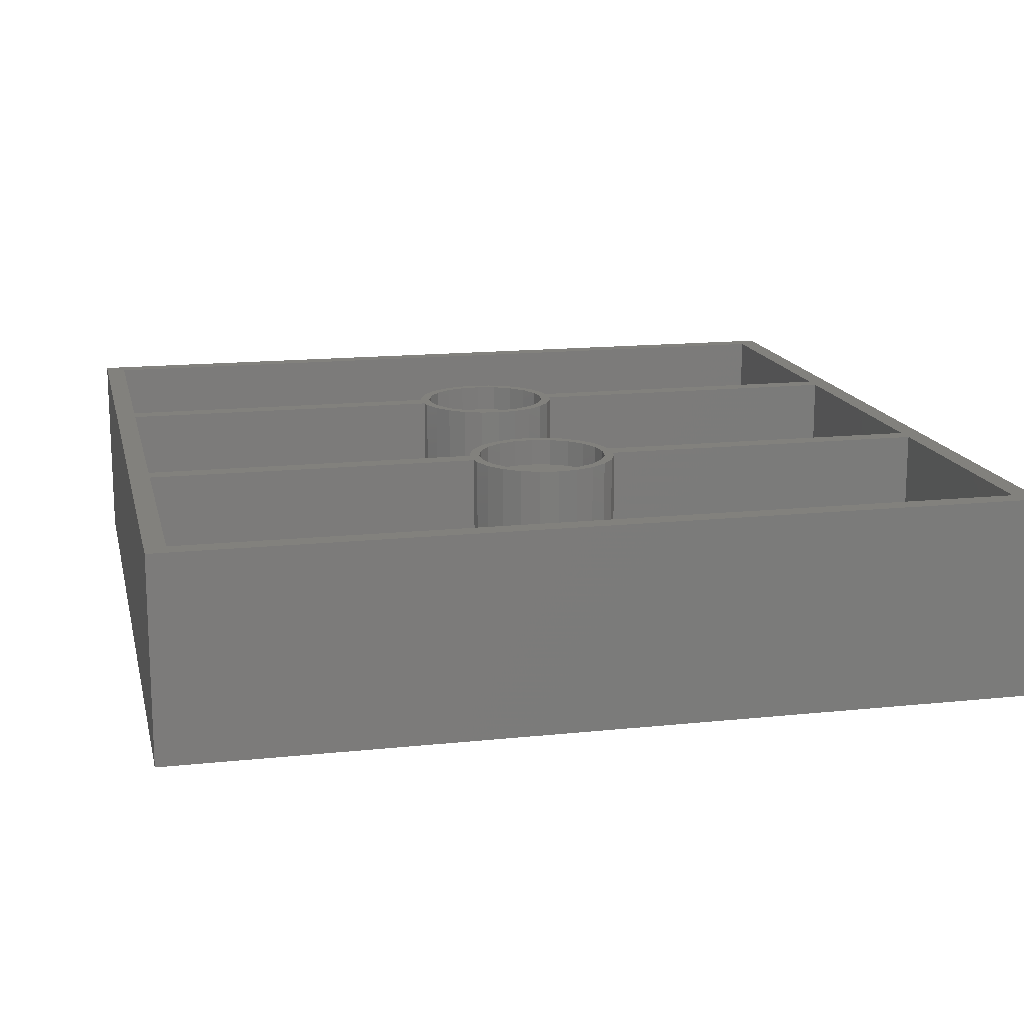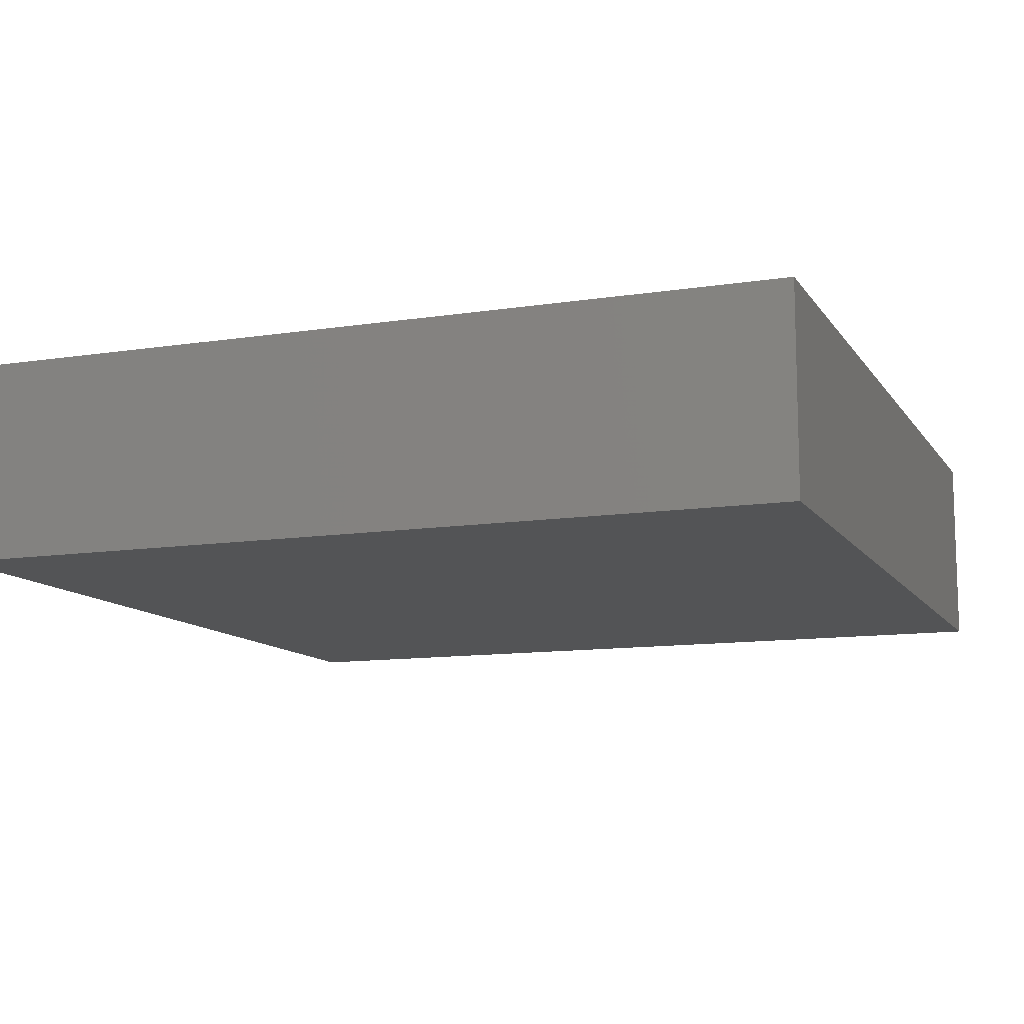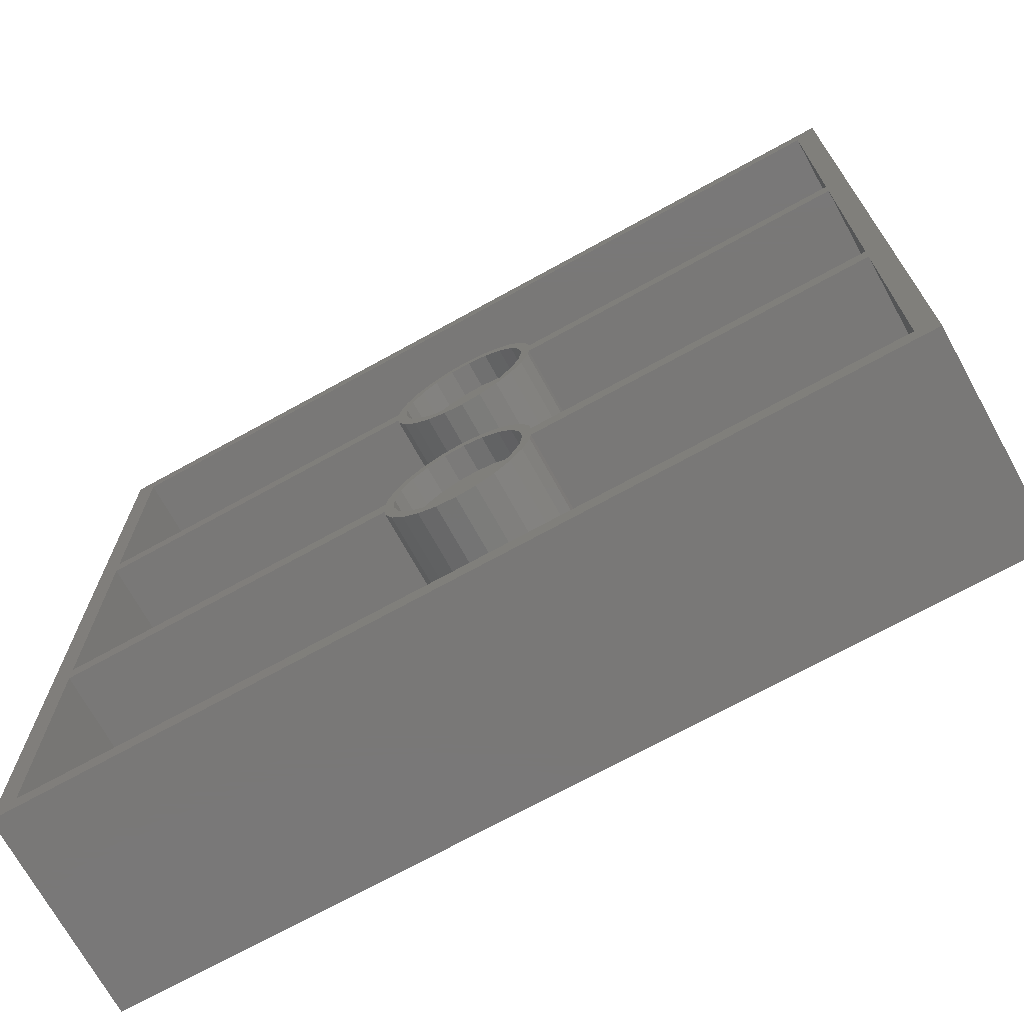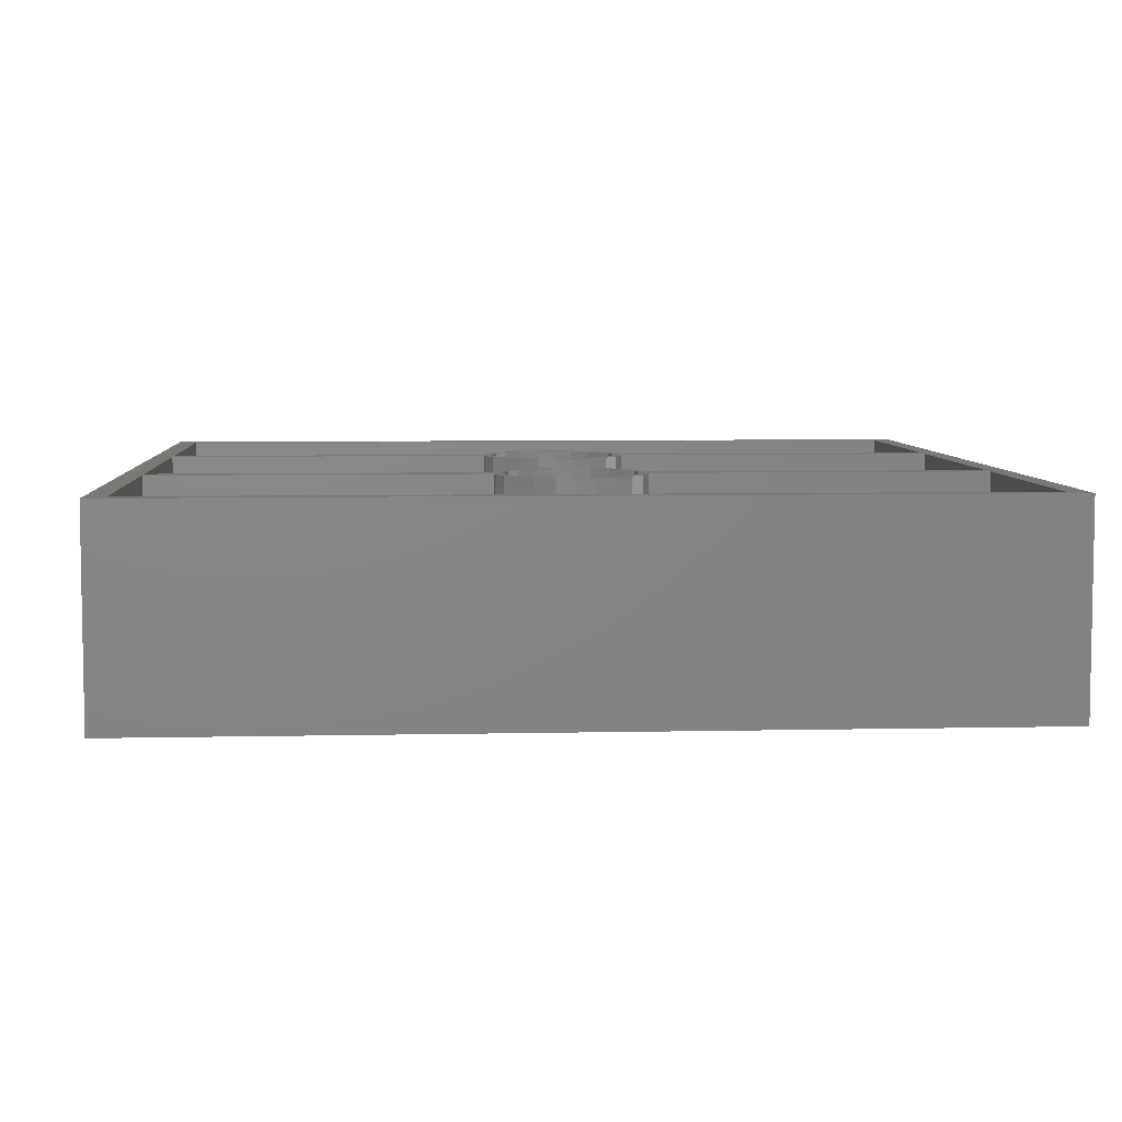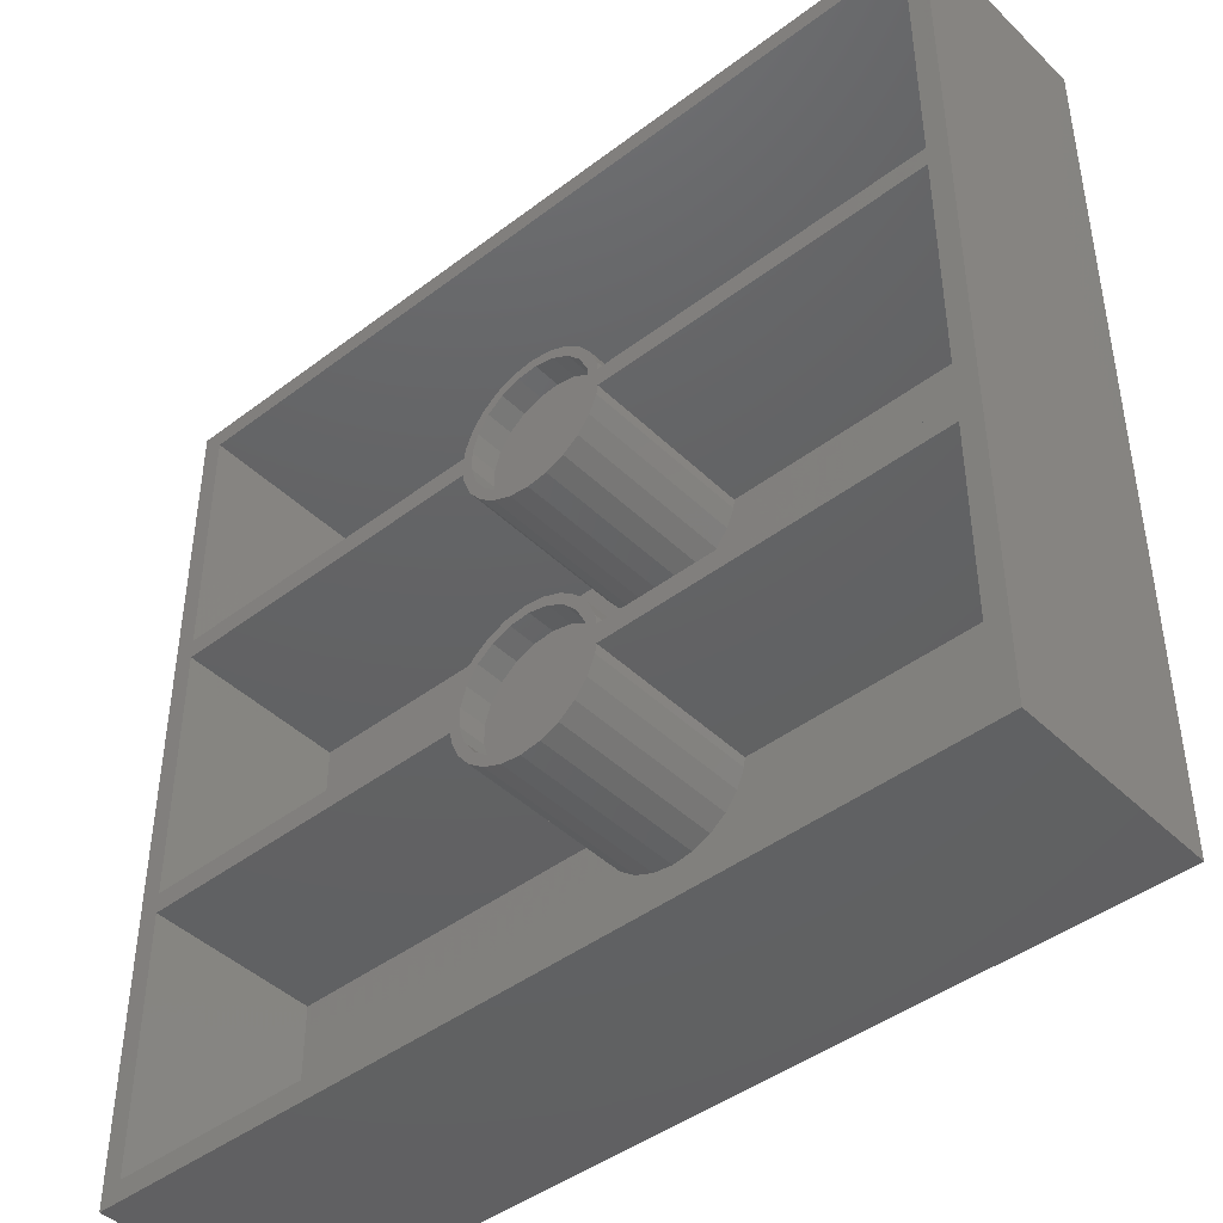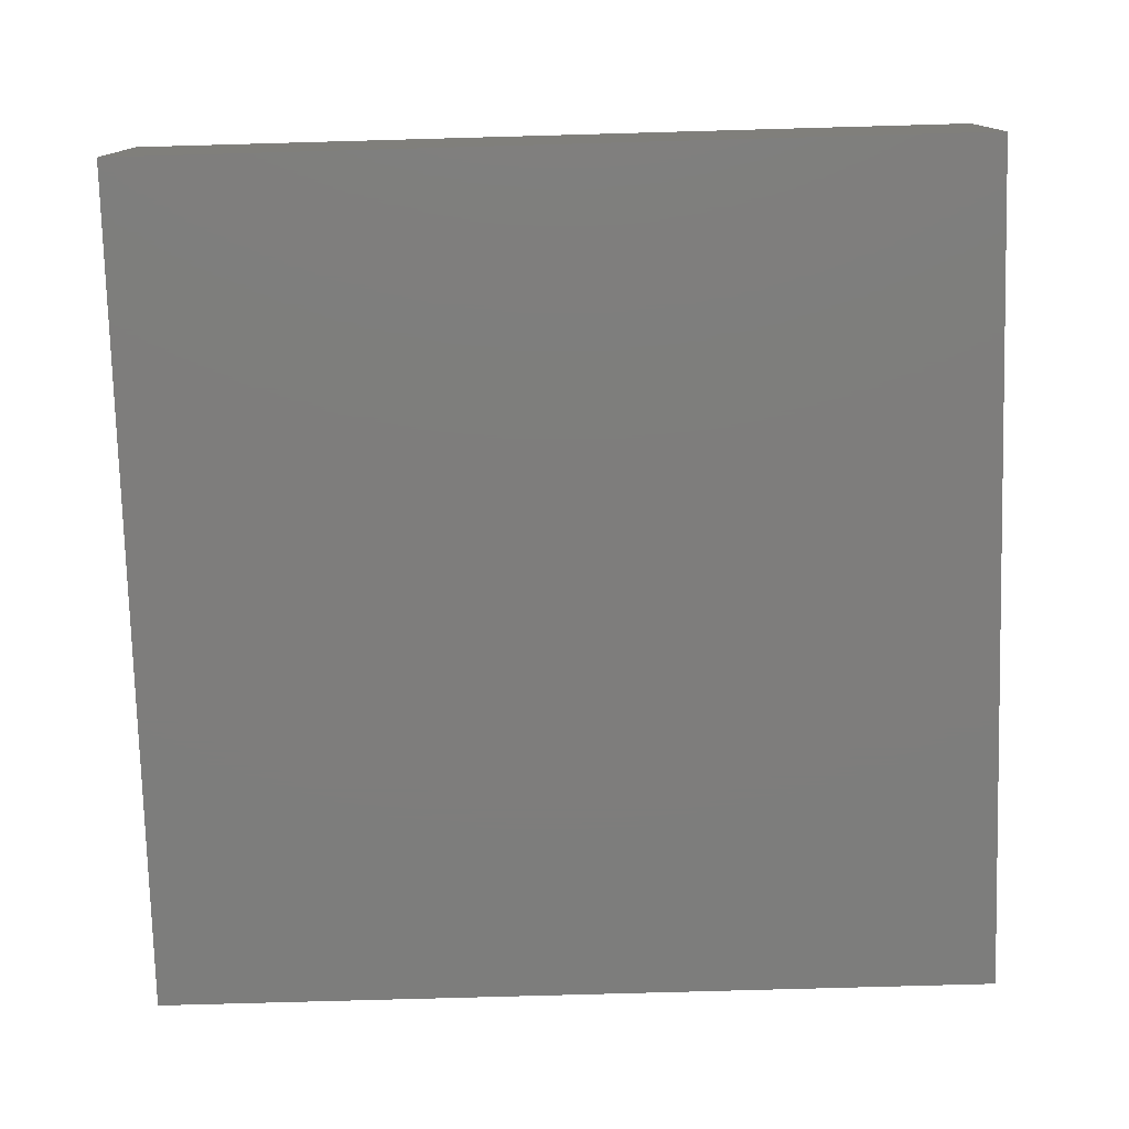
<metadata>
{"format":"stl","ext":"stl","renderer":"f3d","projection":"perspective","resolution":1024,"background":"white","views":[{"elev":15.2,"azim":-12.7,"up":"+Z"},{"elev":-11.3,"azim":110.8,"up":"+Z"},{"elev":-71.2,"azim":28.9,"up":"+Y"},{"elev":6.1,"azim":-3.8,"up":"+Z"},{"elev":-43.9,"azim":41.7,"up":"+Y"},{"elev":-77.1,"azim":1.6,"up":"+Z"}]}
</metadata>
<code>
# stl→obj: 220 verts, 436 faces
v 0 0 0
v 0 85 20
v 0 85 0
v 0 0 20
v 49.92 29.33 20
v 83 27.33 20
v 83 29.33 20
v 49.92 27.33 20
v 48.76 30.26 20
v 49.79 30.29 20
v 49.05 28.33 20
v 48.76 26.4 20
v 49.04 32.11 20
v 47.91 32.02 20
v 47.84 33.67 20
v 46.58 33.45 20
v 46.27 34.87 20
v 44.89 34.43 20
v 44.45 35.63 20
v 42.99 34.87 20
v 42.5 35.88 20
v 41.04 34.72 20
v 40.55 35.63 20
v 39.23 34.01 20
v 38.73 34.87 20
v 37.16 33.67 20
v 37.7 32.79 20
v 35.96 32.11 20
v 36.6 31.18 20
v 35.21 30.29 20
v 36.02 29.31 20
v 49.92 57.67 20
v 83 55.67 20
v 83 57.67 20
v 49.92 55.67 20
v 48.76 58.6 20
v 49.79 58.62 20
v 49.05 56.67 20
v 48.76 54.74 20
v 49.04 60.44 20
v 47.91 60.36 20
v 47.84 62.01 20
v 46.58 61.79 20
v 46.27 63.21 20
v 44.89 62.76 20
v 44.45 63.96 20
v 42.99 63.2 20
v 42.5 64.22 20
v 41.04 63.05 20
v 40.55 63.96 20
v 39.23 62.34 20
v 38.73 63.21 20
v 37.16 62.01 20
v 37.7 61.12 20
v 35.96 60.44 20
v 36.6 59.51 20
v 35.21 58.62 20
v 36.02 57.64 20
v 85 85 20
v 83 83 20
v 2 83 20
v 2 57.67 20
v 2 55.67 20
v 2 29.33 20
v 2 27.33 20
v 85 0 20
v 83 2 20
v 2 2 20
v 49.79 54.71 20
v 49.04 52.89 20
v 47.91 52.98 20
v 47.84 51.33 20
v 46.58 51.55 20
v 46.27 50.13 20
v 44.89 50.57 20
v 44.45 49.37 20
v 42.99 50.13 20
v 42.5 49.12 20
v 41.04 50.28 20
v 40.55 49.37 20
v 39.23 50.99 20
v 38.73 50.13 20
v 37.16 51.33 20
v 37.7 52.21 20
v 35.96 52.89 20
v 36.6 53.82 20
v 35.21 54.71 20
v 36.02 55.69 20
v 35.08 57.67 20
v 35.08 55.67 20
v 49.79 26.38 20
v 49.04 24.56 20
v 47.91 24.64 20
v 47.84 22.99 20
v 46.58 23.21 20
v 46.27 21.79 20
v 44.89 22.24 20
v 44.45 21.04 20
v 42.99 21.8 20
v 42.5 20.78 20
v 41.04 21.95 20
v 40.55 21.04 20
v 39.23 22.66 20
v 38.73 21.79 20
v 37.16 22.99 20
v 37.7 23.88 20
v 35.96 24.56 20
v 36.6 25.49 20
v 35.21 26.38 20
v 36.02 27.36 20
v 35.08 29.33 20
v 35.08 27.33 20
v 85 85 0
v 85 0 0
v 2 27.33 3
v 2 2 3
v 2 83 3
v 2 57.67 3
v 2 55.67 3
v 2 29.33 3
v 83 2 3
v 83 27.33 3
v 83 57.67 3
v 83 83 3
v 83 29.33 3
v 83 55.67 3
v 49.04 60.44 3
v 49.79 58.62 3
v 49.92 57.67 3
v 47.84 62.01 3
v 46.27 63.21 3
v 44.45 63.96 3
v 42.5 64.22 3
v 40.55 63.96 3
v 38.73 63.21 3
v 37.16 62.01 3
v 35.96 60.44 3
v 35.21 58.62 3
v 35.08 57.67 3
v 49.79 26.38 3
v 49.92 27.33 3
v 49.04 24.56 3
v 47.84 22.99 3
v 46.27 21.79 3
v 44.45 21.04 3
v 42.5 20.78 3
v 40.55 21.04 3
v 38.73 21.79 3
v 35.21 26.38 3
v 35.08 27.33 3
v 35.96 24.56 3
v 37.16 22.99 3
v 49.79 54.71 3
v 49.92 55.67 3
v 49.04 52.89 3
v 49.79 30.29 3
v 49.92 29.33 3
v 49.04 32.11 3
v 47.84 51.33 3
v 47.84 33.67 3
v 46.27 50.13 3
v 46.27 34.87 3
v 44.45 49.37 3
v 44.45 35.63 3
v 42.5 49.12 3
v 42.5 35.88 3
v 40.55 49.37 3
v 40.55 35.63 3
v 38.73 50.13 3
v 38.73 34.87 3
v 37.16 51.33 3
v 37.16 33.67 3
v 35.96 52.89 3
v 35.96 32.11 3
v 35.21 54.71 3
v 35.08 55.67 3
v 35.21 30.29 3
v 35.08 29.33 3
v 47.91 32.02 17.3
v 46.58 33.45 17.3
v 49.05 28.33 17.3
v 48.76 30.26 17.3
v 36.02 29.31 17.3
v 36.02 27.36 17.3
v 36.6 25.49 17.3
v 41.04 34.72 17.3
v 42.99 34.87 17.3
v 44.89 34.43 17.3
v 39.23 34.01 17.3
v 36.6 31.18 17.3
v 37.7 32.79 17.3
v 46.58 23.21 17.3
v 44.89 22.24 17.3
v 41.04 21.95 17.3
v 39.23 22.66 17.3
v 37.7 23.88 17.3
v 47.91 24.64 17.3
v 48.76 26.4 17.3
v 42.99 21.8 17.3
v 49.05 56.67 17.3
v 48.76 58.6 17.3
v 36.02 57.64 17.3
v 36.02 55.69 17.3
v 41.04 63.05 17.3
v 42.99 63.2 17.3
v 47.91 60.36 17.3
v 46.58 61.79 17.3
v 44.89 62.76 17.3
v 37.7 61.12 17.3
v 39.23 62.34 17.3
v 36.6 59.51 17.3
v 46.58 51.55 17.3
v 44.89 50.57 17.3
v 47.91 52.98 17.3
v 48.76 54.74 17.3
v 39.23 50.99 17.3
v 37.7 52.21 17.3
v 42.99 50.13 17.3
v 36.6 53.82 17.3
v 41.04 50.28 17.3
f 1 2 3
f 2 1 4
f 5 6 7
f 5 8 6
f 9 5 10
f 5 11 8
f 12 8 11
f 9 10 13
f 5 9 11
f 13 14 9
f 15 14 13
f 15 16 14
f 17 16 15
f 17 18 16
f 19 18 17
f 19 20 18
f 21 20 19
f 21 22 20
f 23 22 21
f 23 24 22
f 25 24 23
f 26 24 25
f 24 26 27
f 28 27 26
f 27 28 29
f 29 30 31
f 30 29 28
f 32 33 34
f 32 35 33
f 36 32 37
f 32 38 35
f 39 35 38
f 36 37 40
f 32 36 38
f 40 41 36
f 42 41 40
f 42 43 41
f 44 43 42
f 44 45 43
f 46 45 44
f 46 47 45
f 48 47 46
f 48 49 47
f 50 49 48
f 50 51 49
f 52 51 50
f 53 51 52
f 51 53 54
f 55 54 53
f 54 55 56
f 56 57 58
f 57 56 55
f 34 59 60
f 59 61 60
f 2 62 61
f 62 2 63
f 63 2 64
f 4 64 2
f 64 4 65
f 2 61 59
f 33 59 34
f 59 33 66
f 7 66 33
f 6 66 7
f 67 66 6
f 68 66 67
f 68 4 66
f 65 4 68
f 35 39 69
f 69 39 70
f 71 70 39
f 71 72 70
f 73 72 71
f 73 74 72
f 75 74 73
f 75 76 74
f 77 76 75
f 77 78 76
f 79 78 77
f 79 80 78
f 81 80 79
f 81 82 80
f 83 81 84
f 81 83 82
f 85 84 86
f 87 86 88
f 84 85 83
f 89 58 57
f 58 89 88
f 90 88 89
f 87 88 90
f 86 87 85
f 62 90 89
f 90 62 63
f 8 12 91
f 91 12 92
f 93 92 12
f 93 94 92
f 95 94 93
f 95 96 94
f 97 96 95
f 97 98 96
f 99 98 97
f 99 100 98
f 101 100 99
f 101 102 100
f 103 102 101
f 103 104 102
f 105 103 106
f 103 105 104
f 107 106 108
f 109 108 110
f 106 107 105
f 111 31 30
f 31 111 110
f 112 110 111
f 109 110 112
f 108 109 107
f 64 112 111
f 112 64 65
f 66 113 59
f 113 66 114
f 113 2 59
f 2 113 3
f 1 113 114
f 113 1 3
f 1 66 4
f 66 1 114
f 68 115 65
f 115 68 116
f 62 117 61
f 117 62 118
f 64 119 63
f 119 64 120
f 121 6 122
f 6 121 67
f 123 60 124
f 60 123 34
f 125 33 126
f 33 125 7
f 127 123 124
f 123 128 129
f 123 127 128
f 124 130 127
f 124 131 130
f 124 132 131
f 124 133 132
f 117 133 124
f 133 117 134
f 134 117 135
f 117 136 135
f 117 137 136
f 118 137 117
f 137 118 138
f 138 118 139
f 140 122 141
f 142 122 140
f 122 142 121
f 143 121 142
f 144 121 143
f 145 121 144
f 146 121 145
f 116 146 147
f 116 147 148
f 115 149 150
f 115 151 149
f 116 151 115
f 151 116 152
f 152 116 148
f 146 116 121
f 153 126 154
f 155 126 153
f 126 155 125
f 125 156 157
f 158 125 155
f 125 158 156
f 159 158 155
f 159 160 158
f 161 160 159
f 161 162 160
f 163 162 161
f 163 164 162
f 165 164 163
f 165 166 164
f 167 166 165
f 167 168 166
f 169 168 167
f 169 170 168
f 171 170 169
f 171 172 170
f 173 172 171
f 173 174 172
f 119 173 175
f 173 119 174
f 119 175 176
f 120 174 119
f 174 120 177
f 177 120 178
f 121 68 67
f 68 121 116
f 117 60 61
f 60 117 124
f 178 64 111
f 64 178 120
f 125 5 7
f 5 125 157
f 115 112 65
f 112 115 150
f 141 6 8
f 6 141 122
f 139 62 89
f 62 139 118
f 123 32 34
f 32 123 129
f 119 90 63
f 90 119 176
f 154 33 35
f 33 154 126
f 13 160 15
f 160 13 158
f 151 109 149
f 109 151 107
f 166 23 21
f 23 166 168
f 160 17 15
f 17 160 162
f 164 21 19
f 21 164 166
f 170 26 25
f 26 170 172
f 177 28 174
f 28 177 30
f 174 26 172
f 26 174 28
f 91 141 8
f 141 91 140
f 162 19 17
f 19 162 164
f 149 112 150
f 112 149 109
f 168 25 23
f 25 168 170
f 5 156 10
f 156 5 157
f 148 102 104
f 102 148 147
f 152 107 151
f 107 152 105
f 145 96 98
f 96 145 144
f 144 94 96
f 94 144 143
f 10 158 13
f 158 10 156
f 178 30 177
f 30 178 111
f 92 140 91
f 140 92 142
f 146 98 100
f 98 146 145
f 152 104 105
f 104 152 148
f 94 142 92
f 142 94 143
f 147 100 102
f 100 147 146
f 139 57 138
f 57 139 89
f 131 46 44
f 46 131 132
f 165 76 78
f 76 165 163
f 167 78 80
f 78 167 165
f 37 127 40
f 127 37 128
f 132 48 46
f 48 132 133
f 134 52 50
f 52 134 135
f 138 55 137
f 55 138 57
f 135 53 52
f 53 135 136
f 69 154 35
f 154 69 153
f 175 90 176
f 90 175 87
f 40 130 42
f 130 40 127
f 130 44 42
f 44 130 131
f 137 53 136
f 53 137 55
f 133 50 48
f 50 133 134
f 32 128 37
f 128 32 129
f 70 153 69
f 153 70 155
f 163 74 76
f 74 163 161
f 171 82 83
f 82 171 169
f 173 87 175
f 87 173 85
f 72 155 70
f 155 72 159
f 161 72 74
f 72 161 159
f 169 80 82
f 80 169 167
f 171 85 173
f 85 171 83
f 179 16 180
f 16 179 14
f 181 9 182
f 9 181 11
f 110 183 31
f 183 110 184
f 108 184 110
f 184 108 185
f 186 20 22
f 20 186 187
f 188 16 18
f 16 188 180
f 189 22 24
f 22 189 186
f 31 190 29
f 190 31 183
f 191 24 27
f 24 191 189
f 192 97 95
f 97 192 193
f 182 14 179
f 14 182 9
f 187 18 20
f 18 187 188
f 29 191 27
f 191 29 190
f 194 103 101
f 103 194 195
f 106 185 108
f 185 106 196
f 197 12 198
f 12 197 93
f 198 11 181
f 11 198 12
f 182 198 181
f 179 198 182
f 179 197 198
f 180 197 179
f 180 192 197
f 188 192 180
f 188 193 192
f 187 193 188
f 187 199 193
f 186 199 187
f 186 194 199
f 189 194 186
f 189 195 194
f 191 195 189
f 191 196 195
f 190 196 191
f 190 185 196
f 183 185 190
f 185 183 184
f 195 106 103
f 106 195 196
f 192 93 197
f 93 192 95
f 193 99 97
f 99 193 199
f 199 101 99
f 101 199 194
f 200 36 201
f 36 200 38
f 88 202 58
f 202 88 203
f 204 47 49
f 47 204 205
f 206 43 207
f 43 206 41
f 201 41 206
f 41 201 36
f 205 45 47
f 45 205 208
f 209 51 54
f 51 209 210
f 58 211 56
f 211 58 202
f 56 209 54
f 209 56 211
f 208 43 45
f 43 208 207
f 210 49 51
f 49 210 204
f 212 75 73
f 75 212 213
f 212 71 214
f 71 212 73
f 215 38 200
f 38 215 39
f 216 84 81
f 84 216 217
f 213 77 75
f 77 213 218
f 86 203 88
f 203 86 219
f 214 39 215
f 39 214 71
f 218 79 77
f 79 218 220
f 220 81 79
f 81 220 216
f 201 215 200
f 206 215 201
f 206 214 215
f 207 214 206
f 207 212 214
f 208 212 207
f 208 213 212
f 205 213 208
f 205 218 213
f 204 218 205
f 204 220 218
f 210 220 204
f 210 216 220
f 209 216 210
f 209 217 216
f 211 217 209
f 211 219 217
f 202 219 211
f 219 202 203
f 84 219 86
f 219 84 217

</code>
